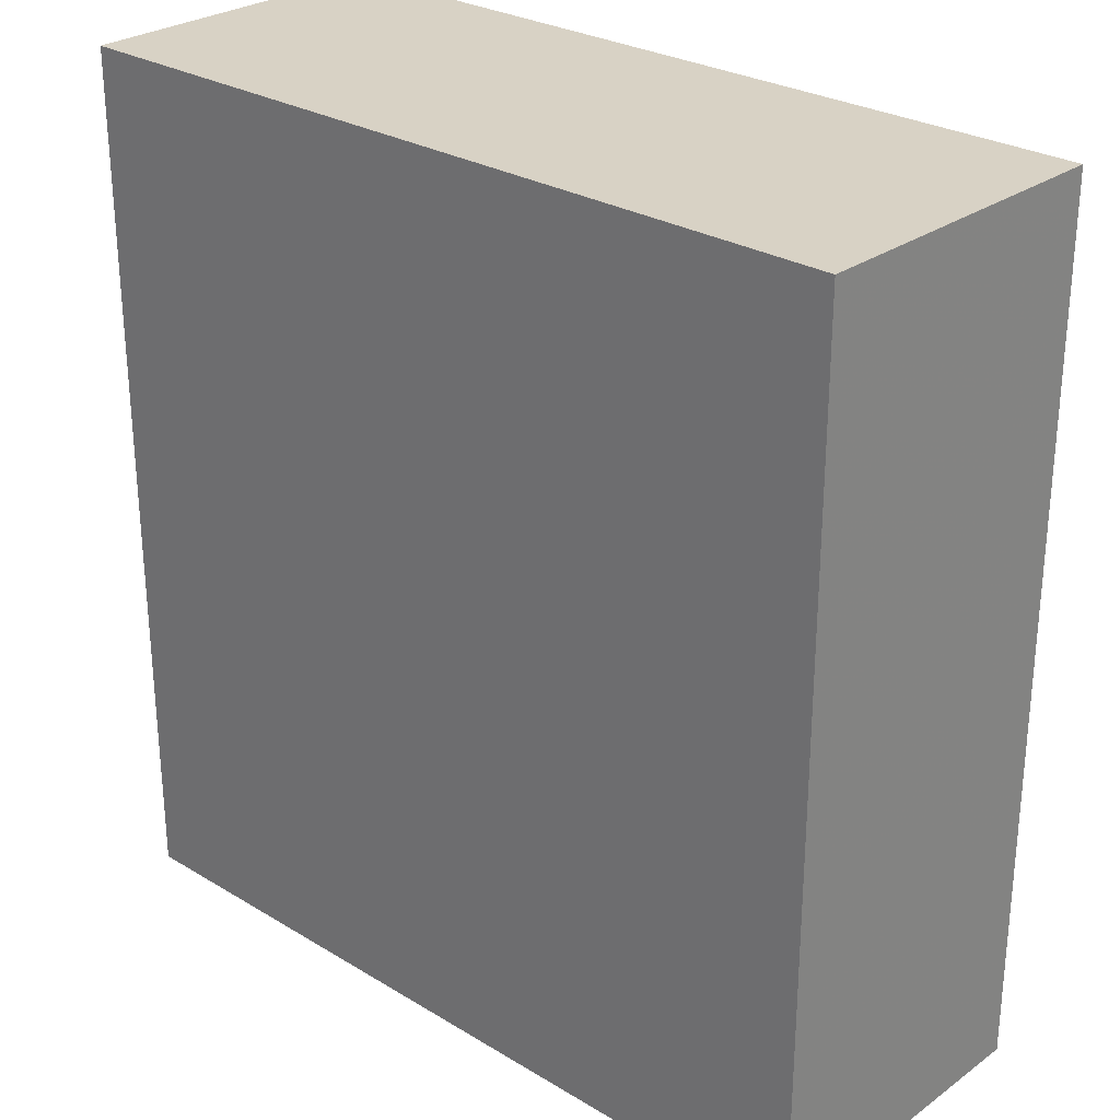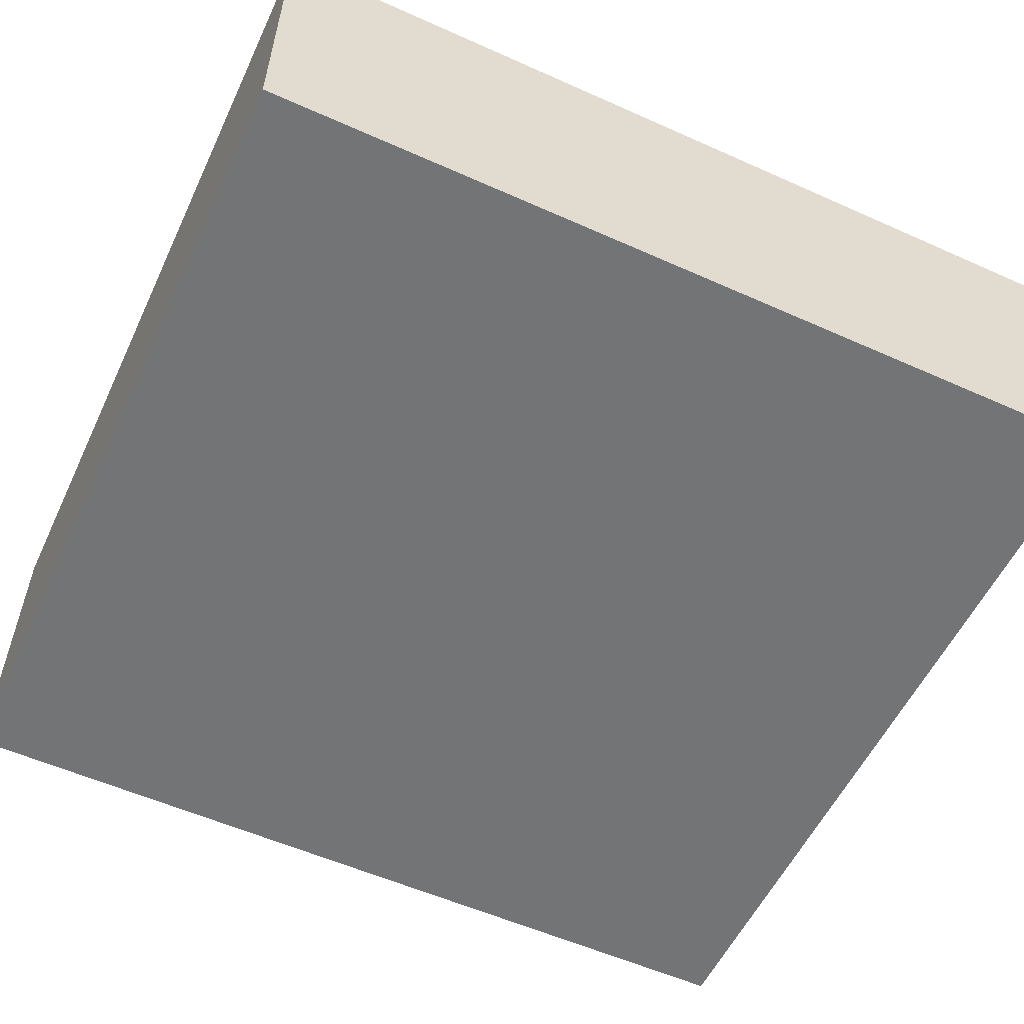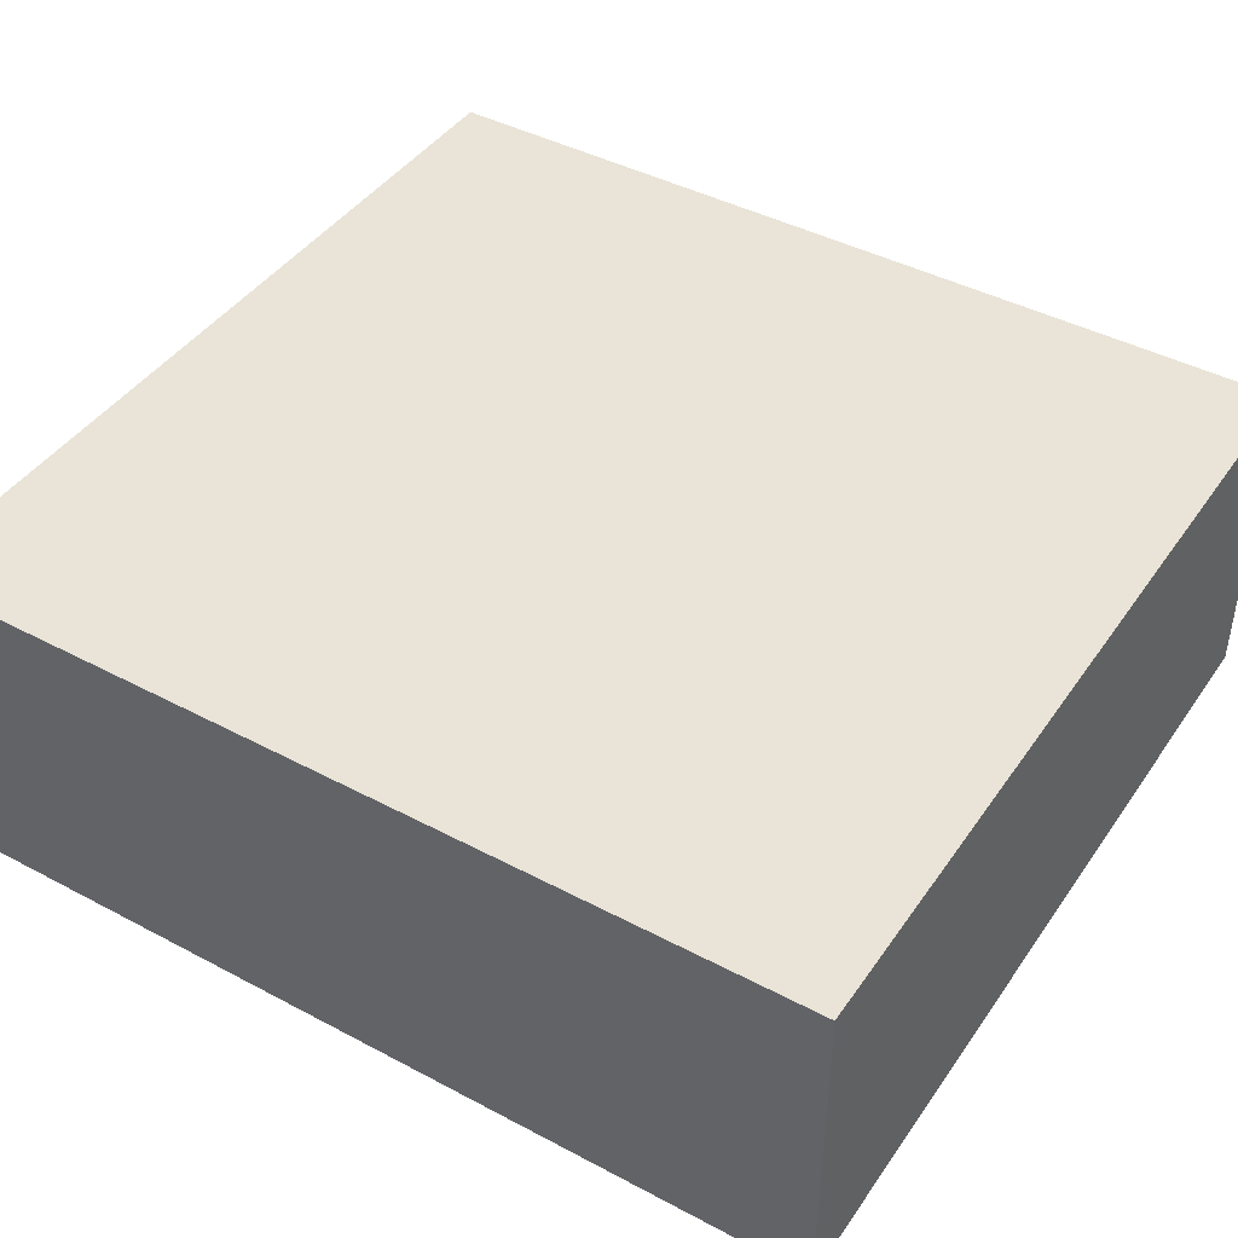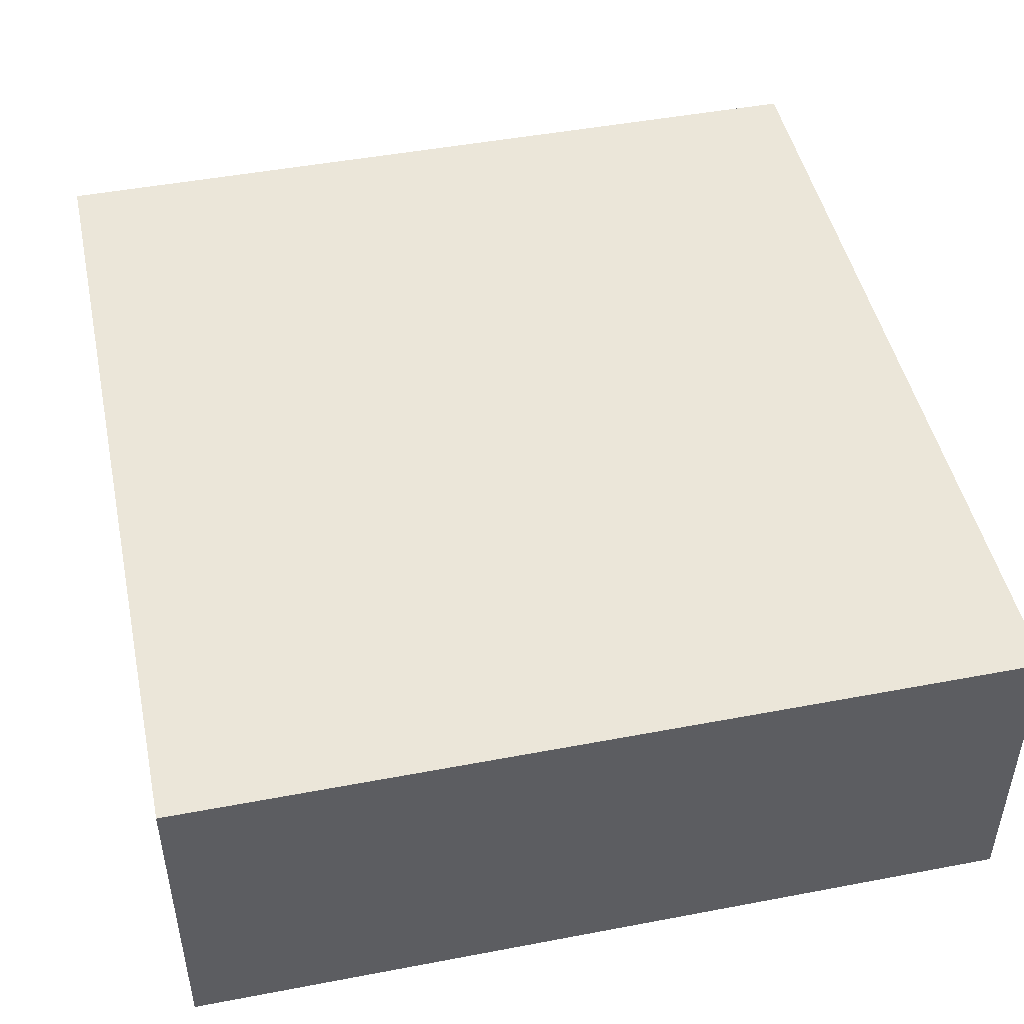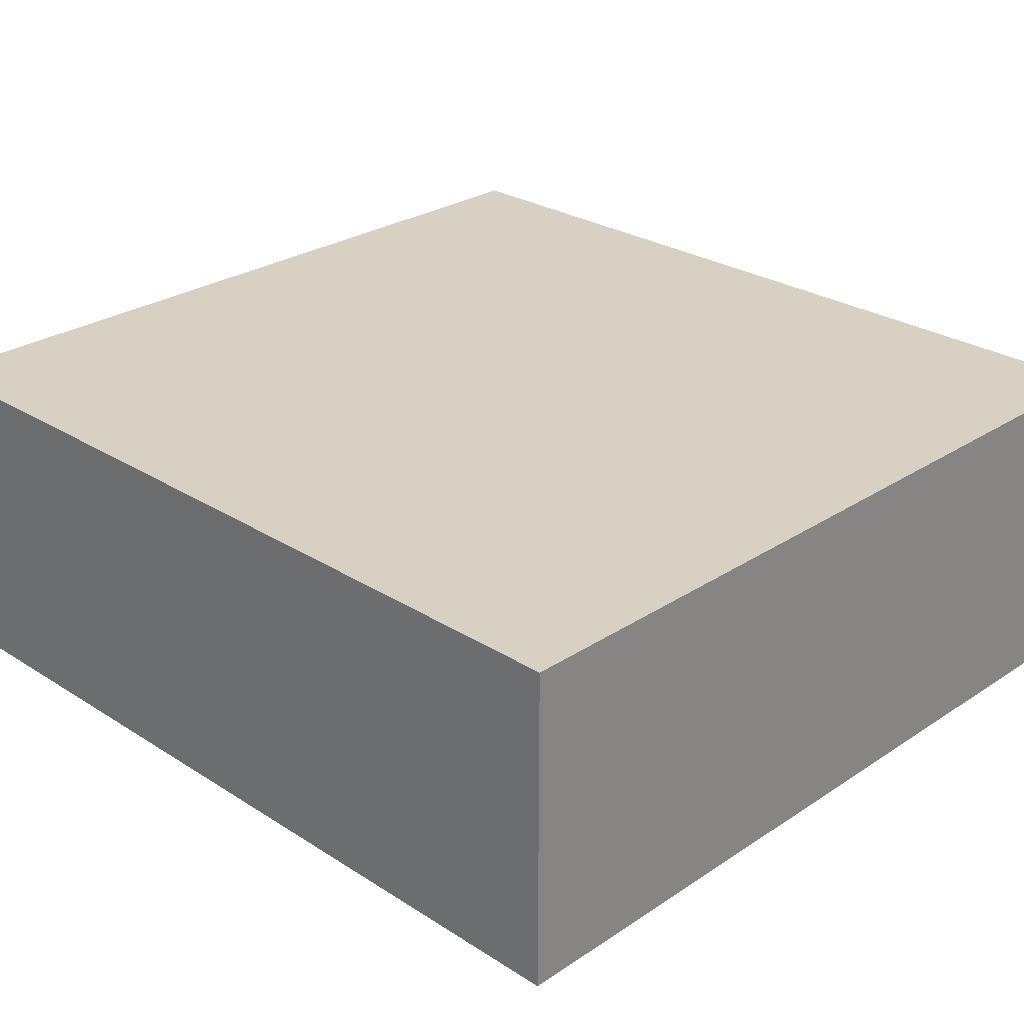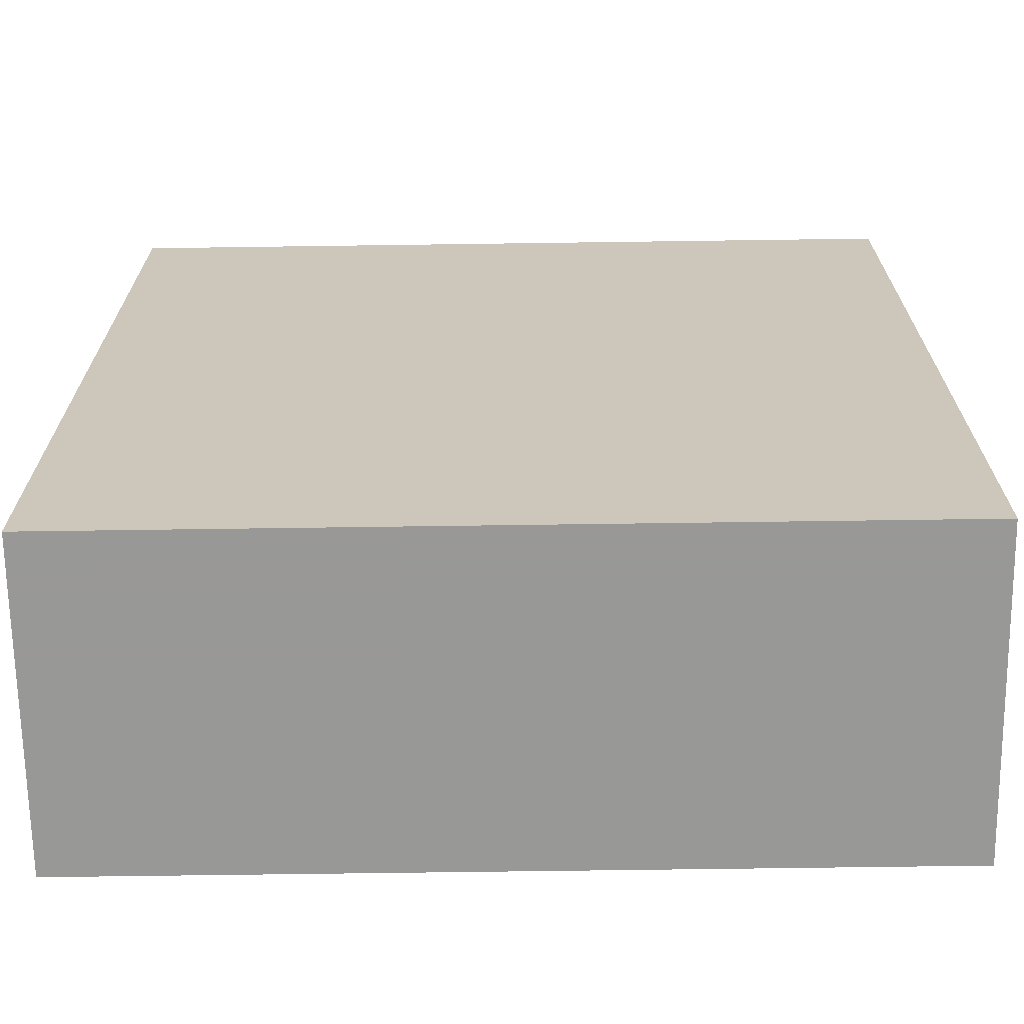
<metadata>
{"format":"obj","ext":"obj","renderer":"f3d","projection":"perspective","resolution":1024,"background":"white","views":[{"elev":27.7,"azim":-137.4,"up":"+Z"},{"elev":-56.1,"azim":64.9,"up":"+Y"},{"elev":43.2,"azim":-57.9,"up":"+Y"},{"elev":47.3,"azim":-12.1,"up":"+Y"},{"elev":27.1,"azim":134.5,"up":"+Y"},{"elev":-68.5,"azim":0.8,"up":"+Z"}]}
</metadata>
<code>
v -0.5425 0.4426 -0.9922
v -0.5425 0.4426 -1.958
v -0.5425 0.08725 -0.9922
v -0.5425 0.08725 -1.958
v -1.455 0.4426 -0.9922
v -1.455 0.4426 -1.958
v -1.455 0.08725 -0.9922
v -1.455 0.08725 -1.958
f 7 8 4
f 4 3 7
f 5 6 2
f 2 1 5
f 7 8 6
f 6 5 7
f 8 4 2
f 2 6 8
f 4 3 1
f 1 2 4
f 3 7 5
f 5 1 3

</code>
